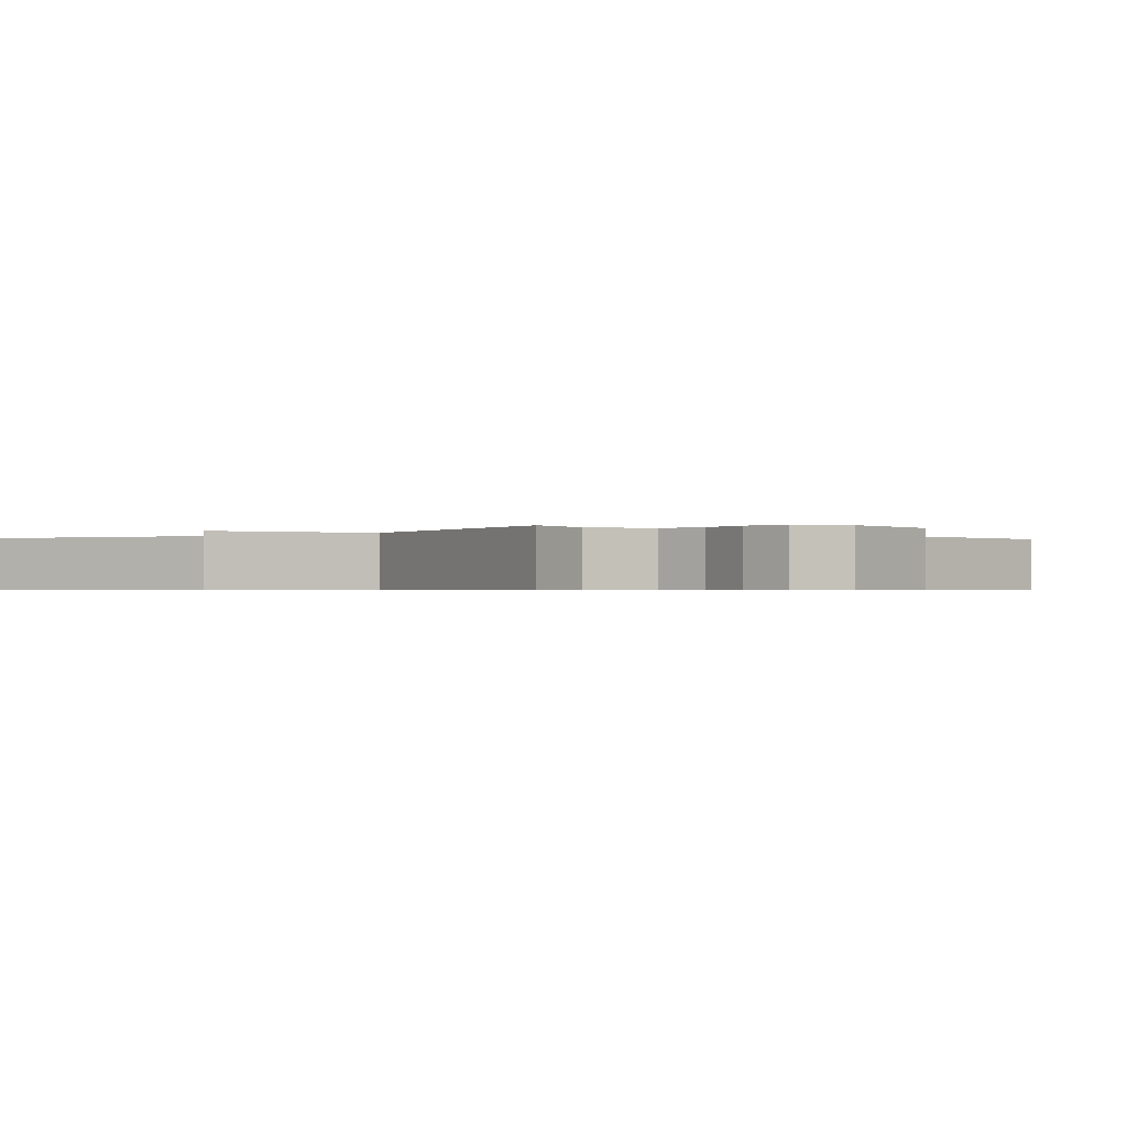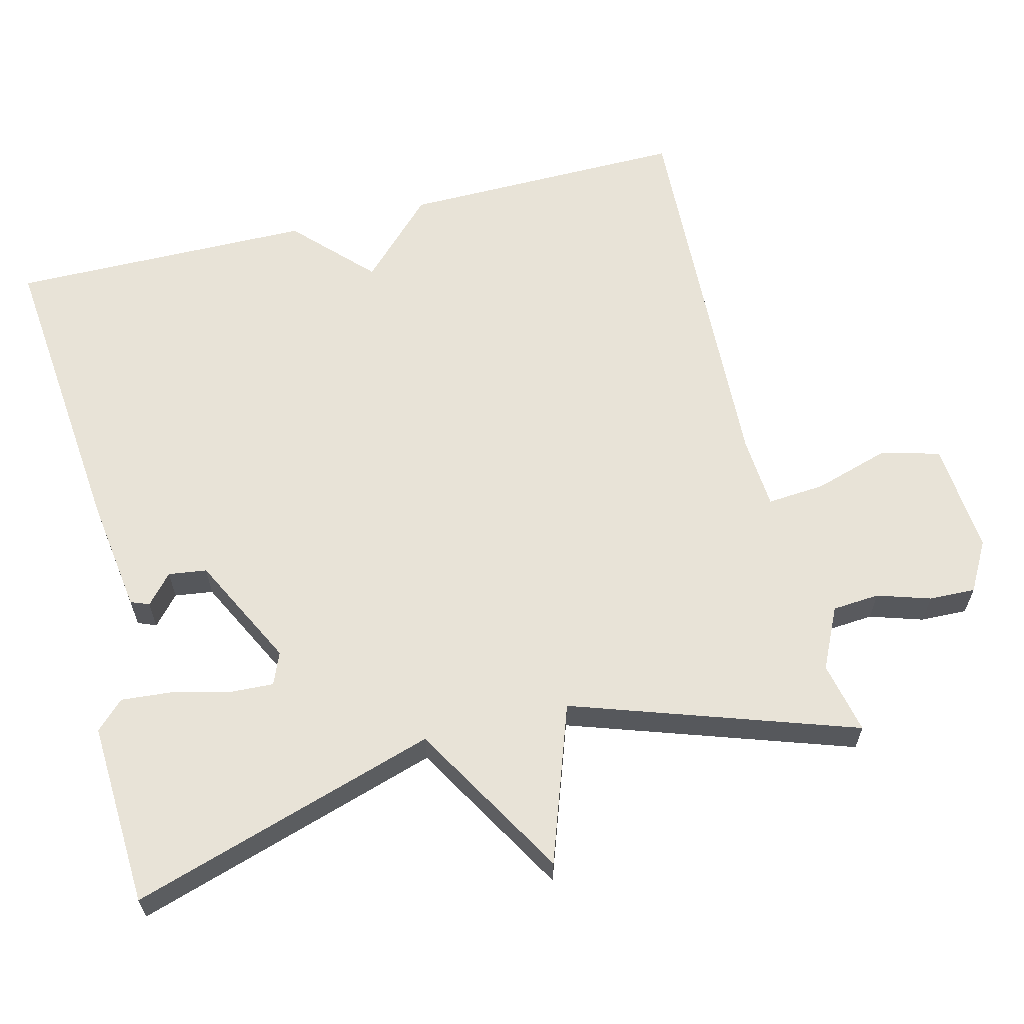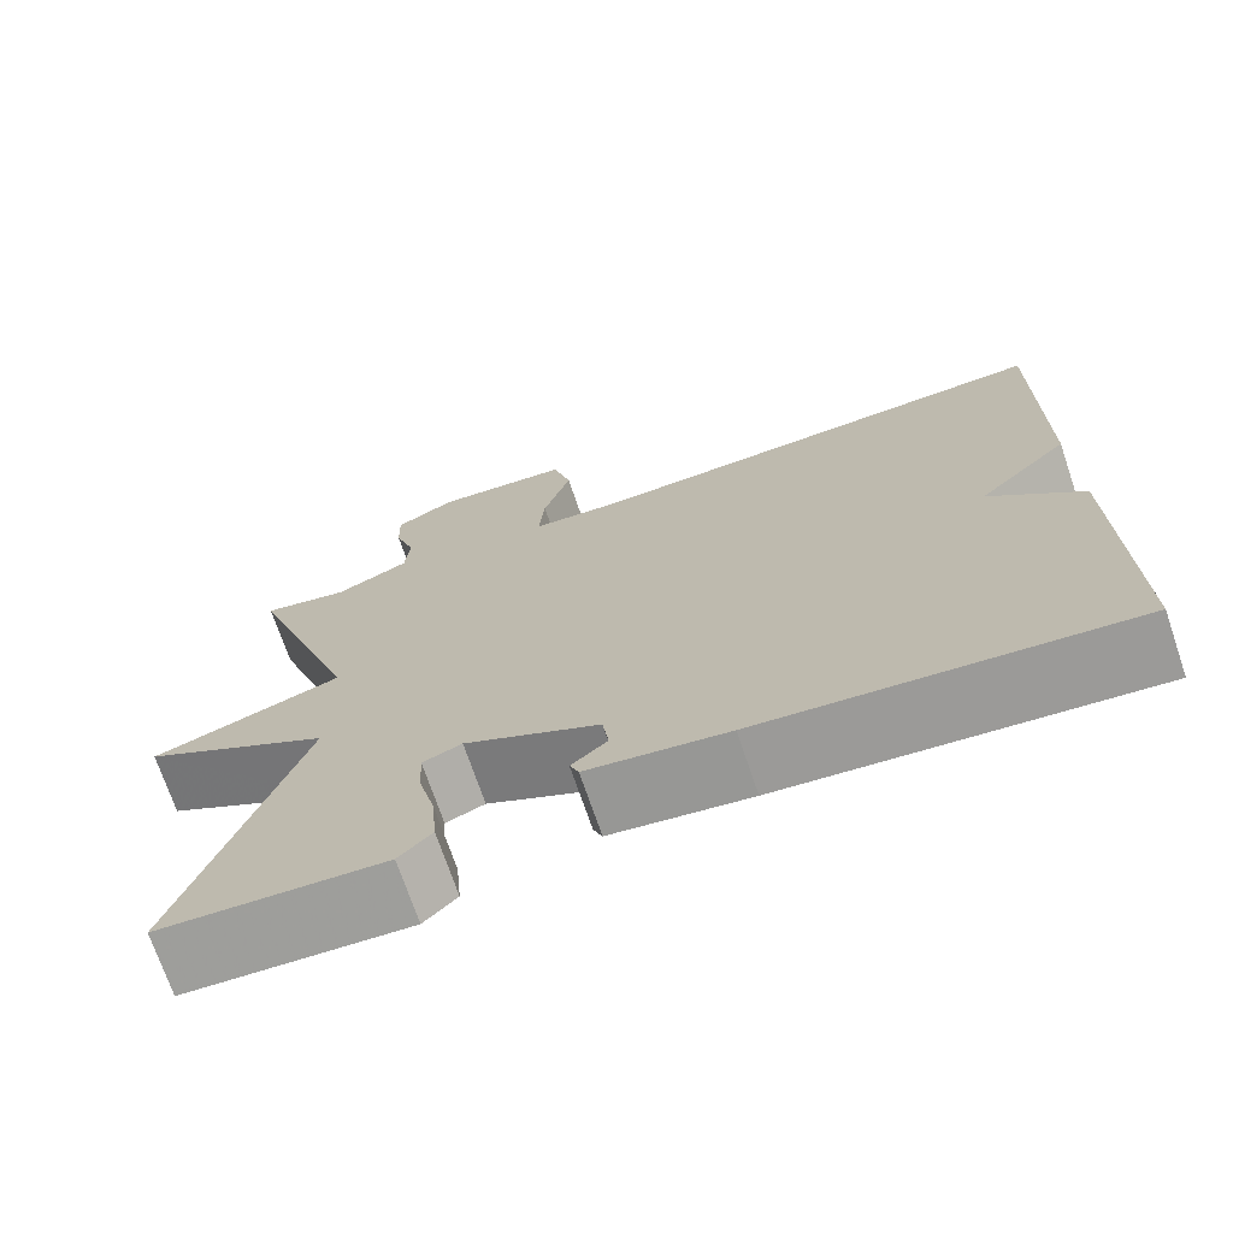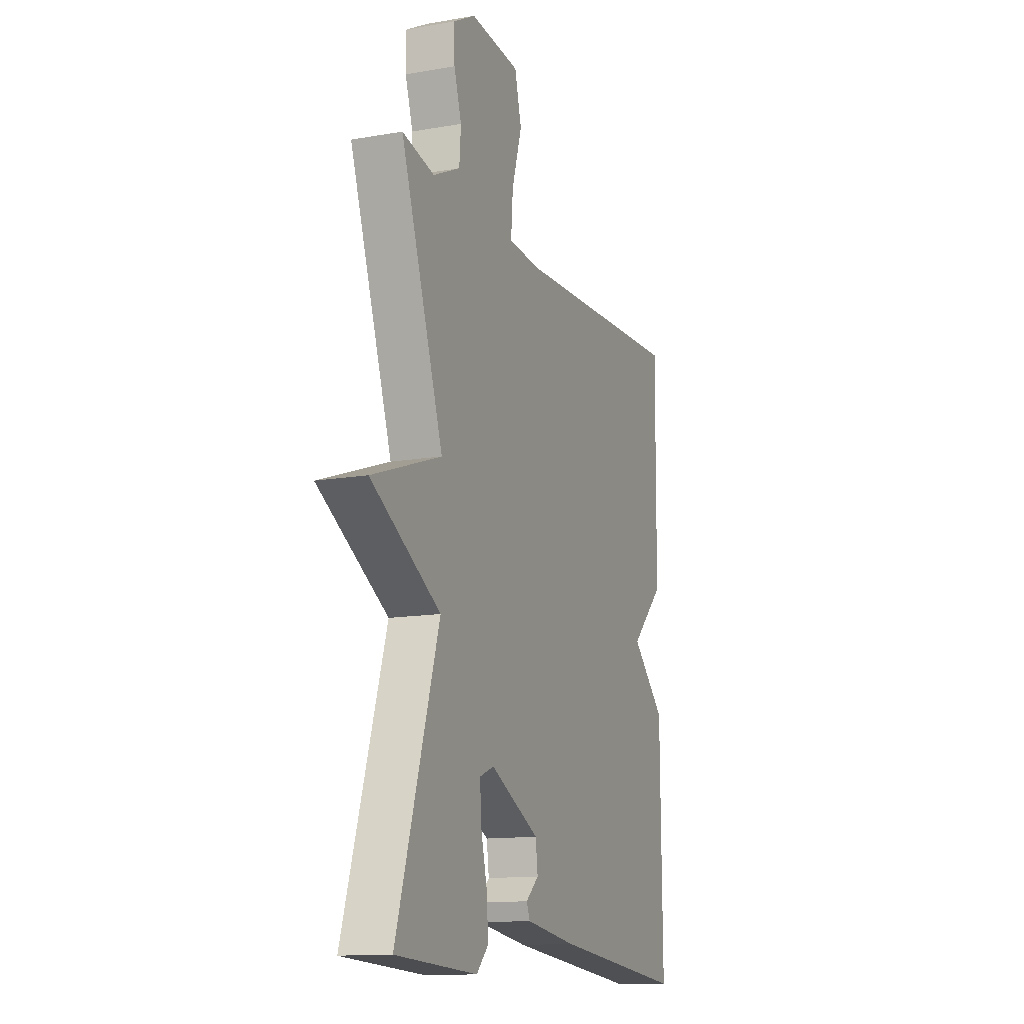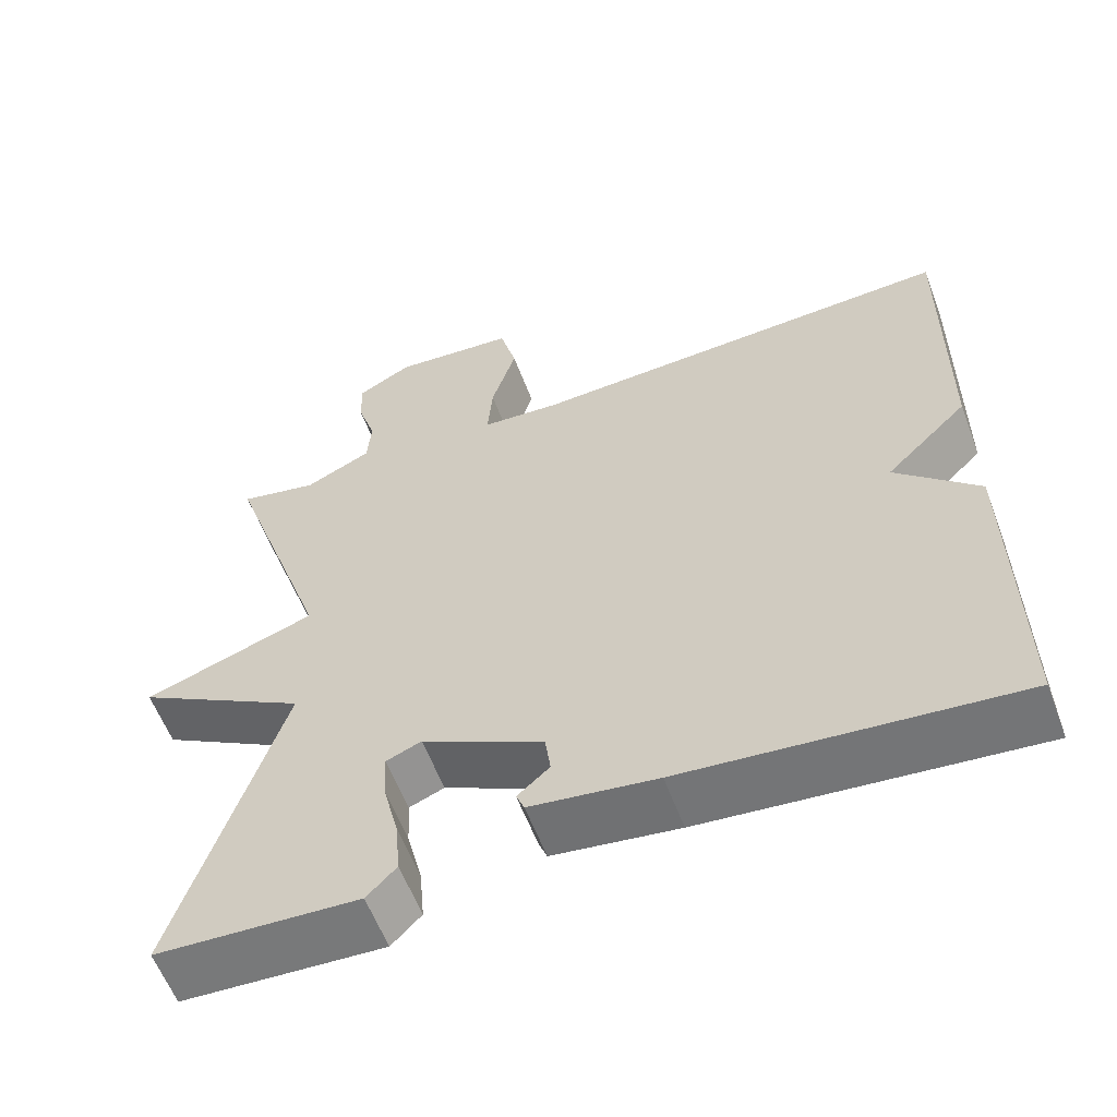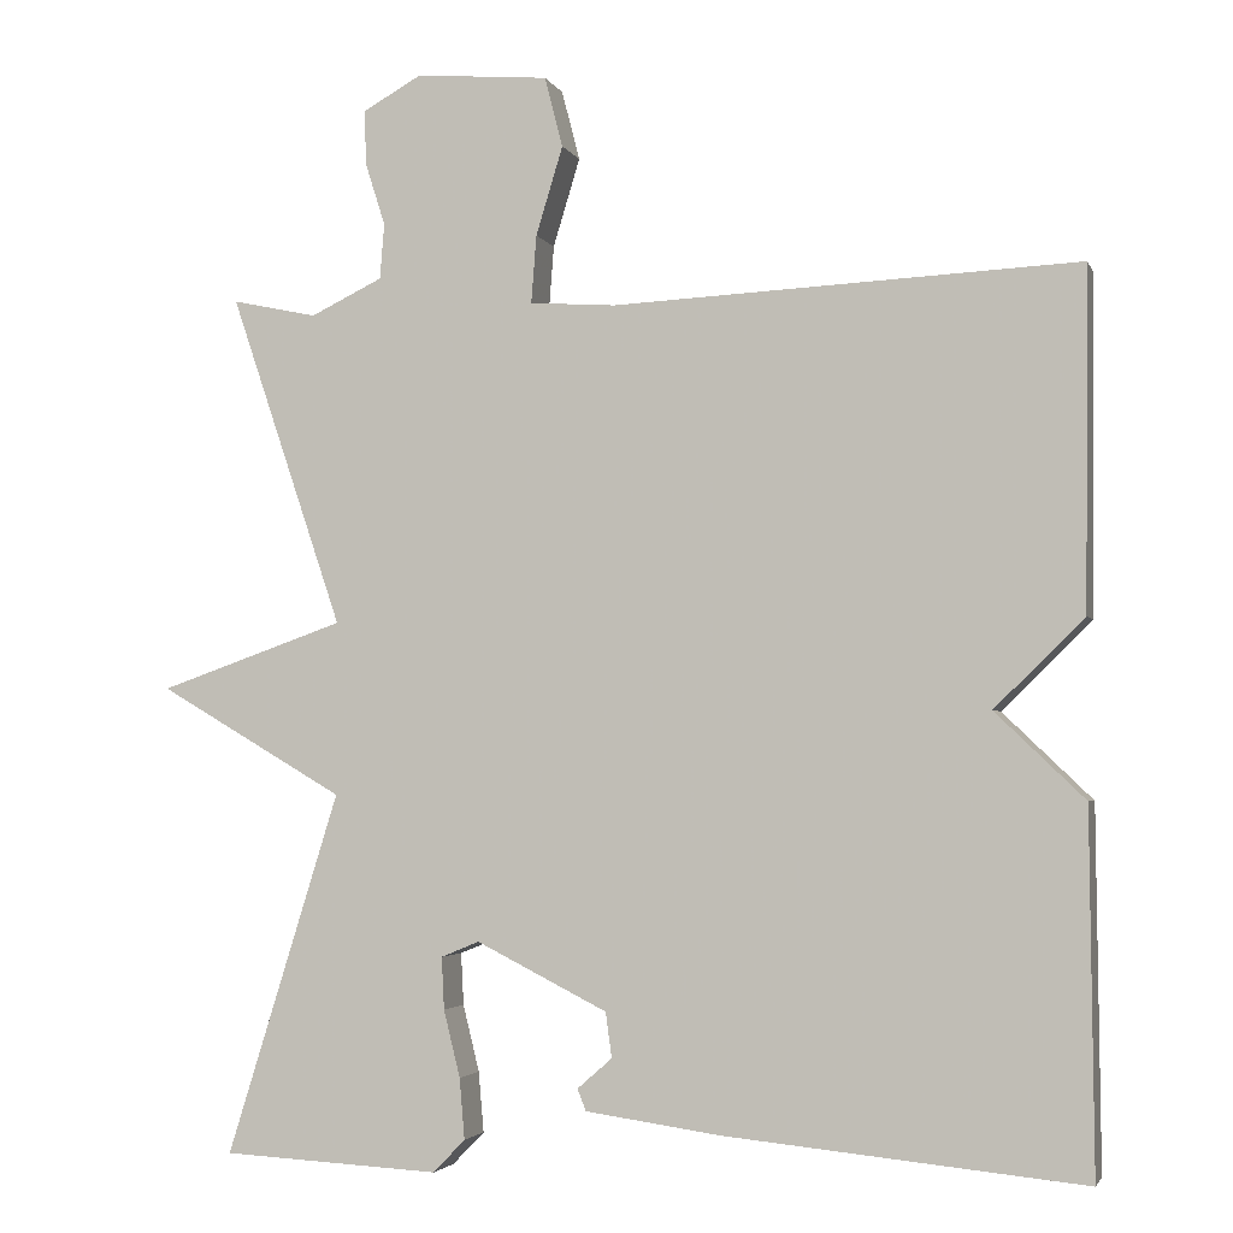
<metadata>
{"format":"obj","ext":"obj","renderer":"f3d","projection":"perspective","resolution":1024,"background":"white","views":[{"elev":-0.6,"azim":-47.6,"up":"+Y"},{"elev":62.2,"azim":-104.1,"up":"+Y"},{"elev":-72.1,"azim":18.8,"up":"+Z"},{"elev":-13.4,"azim":-68.5,"up":"+Z"},{"elev":-59.1,"azim":20.6,"up":"+Z"},{"elev":-3.1,"azim":15.4,"up":"+Z"}]}
</metadata>
<code>
v 0.5 0.07 -0.5
v 0.089 0.07 -0.46
v -0.068 0.07 -0.438
v -0.078 0.07 -0.413
v -0.038 0.07 -0.378
v -0.045 0.07 -0.326
v -0.196 0.07 -0.25
v -0.24 0.07 -0.268
v -0.237 0.07 -0.328
v -0.218 0.07 -0.405
v -0.212 0.07 -0.475
v -0.249 0.07 -0.513
v -0.5 0.07 -0.5
v -0.37 0.07 -0.083
v -0.584 0.07 0.042
v -0.37 0.07 0.117
v -0.5 0.07 0.5
v -0.402 0.07 0.479
v -0.319 0.07 0.519
v -0.314 0.07 0.583
v -0.337 0.07 0.655
v -0.339 0.07 0.718
v -0.271 0.07 0.756
v -0.118 0.07 0.743
v -0.097 0.07 0.662
v -0.128 0.07 0.56
v -0.134 0.07 0.482
v -0.035 0.07 0.475
v 0.5 0.07 0.5
v 0.496 0.07 0.112
v 0.393 0.07 0.011
v 0.496 0.07 -0.088
v 0.5 0 -0.5
v 0.089 0 -0.46
v -0.068 0 -0.438
v -0.078 0 -0.413
v -0.038 0 -0.378
v -0.045 0 -0.326
v -0.196 0 -0.25
v -0.24 0 -0.268
v -0.237 0 -0.328
v -0.218 0 -0.405
v -0.212 0 -0.475
v -0.249 0 -0.513
v -0.5 0 -0.5
v -0.37 0 -0.083
v -0.584 0 0.042
v -0.37 0 0.117
v -0.5 0 0.5
v -0.402 0 0.479
v -0.319 0 0.519
v -0.314 0 0.583
v -0.337 0 0.655
v -0.339 0 0.718
v -0.271 0 0.756
v -0.118 0 0.743
v -0.097 0 0.662
v -0.128 0 0.56
v -0.134 0 0.482
v -0.035 0 0.475
v 0.5 0 0.5
v 0.496 0 0.112
v 0.393 0 0.011
v 0.496 0 -0.088
f 1 2 3
f 32 1 3
f 31 32 3
f 28 29 30 31
f 27 28 31
f 24 25 26
f 23 24 26
f 22 23 26
f 21 22 26
f 20 21 26
f 19 20 26 27
f 18 19 27 31
f 16 17 18 31
f 14 15 16 31
f 12 13 14
f 11 12 14
f 10 11 14
f 9 10 14
f 8 9 14
f 7 8 14 31
f 3 4 5
f 31 3 5
f 31 5 6
f 6 7 31
f 35 34 33
f 35 33 64
f 35 64 63
f 63 62 61 60
f 63 60 59
f 58 57 56
f 58 56 55
f 58 55 54
f 58 54 53
f 58 53 52
f 59 58 52 51
f 63 59 51 50
f 63 50 49 48
f 63 48 47 46
f 46 45 44
f 46 44 43
f 46 43 42
f 46 42 41
f 46 41 40
f 63 46 40 39
f 37 36 35
f 37 35 63
f 38 37 63
f 63 39 38
f 1 33 34 2
f 2 34 35 3
f 3 35 36 4
f 4 36 37 5
f 5 37 38 6
f 6 38 39 7
f 7 39 40 8
f 8 40 41 9
f 9 41 42 10
f 10 42 43 11
f 11 43 44 12
f 12 44 45 13
f 13 45 46 14
f 14 46 47 15
f 15 47 48 16
f 16 48 49 17
f 17 49 50 18
f 18 50 51 19
f 19 51 52 20
f 20 52 53 21
f 21 53 54 22
f 22 54 55 23
f 23 55 56 24
f 24 56 57 25
f 25 57 58 26
f 26 58 59 27
f 27 59 60 28
f 28 60 61 29
f 29 61 62 30
f 30 62 63 31
f 31 63 64 32
f 32 64 33 1

</code>
